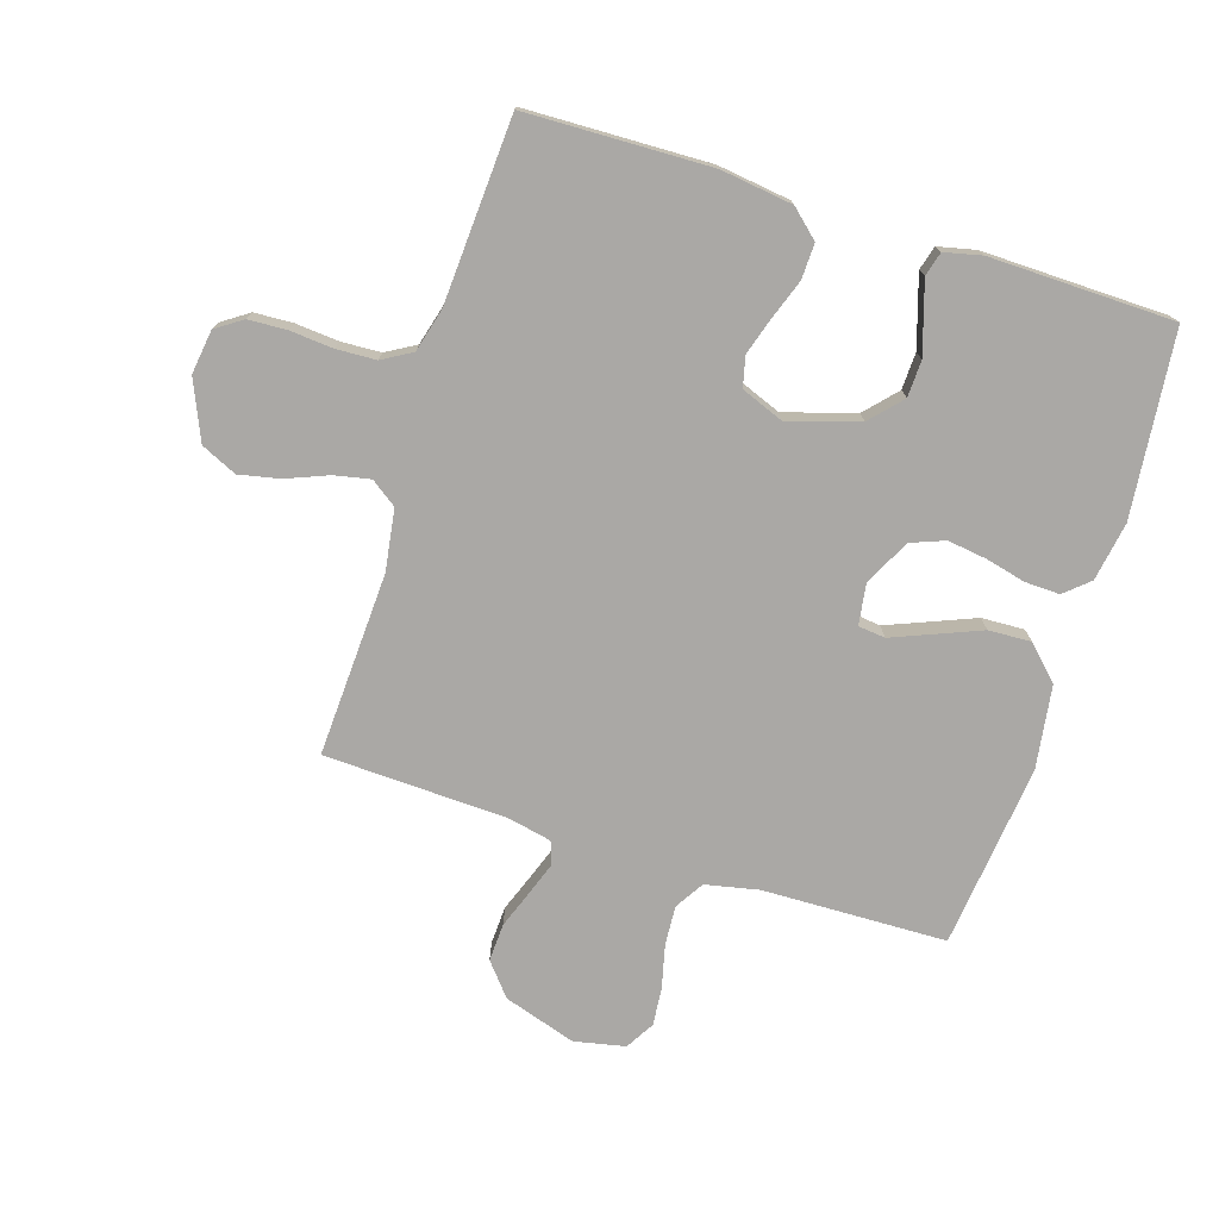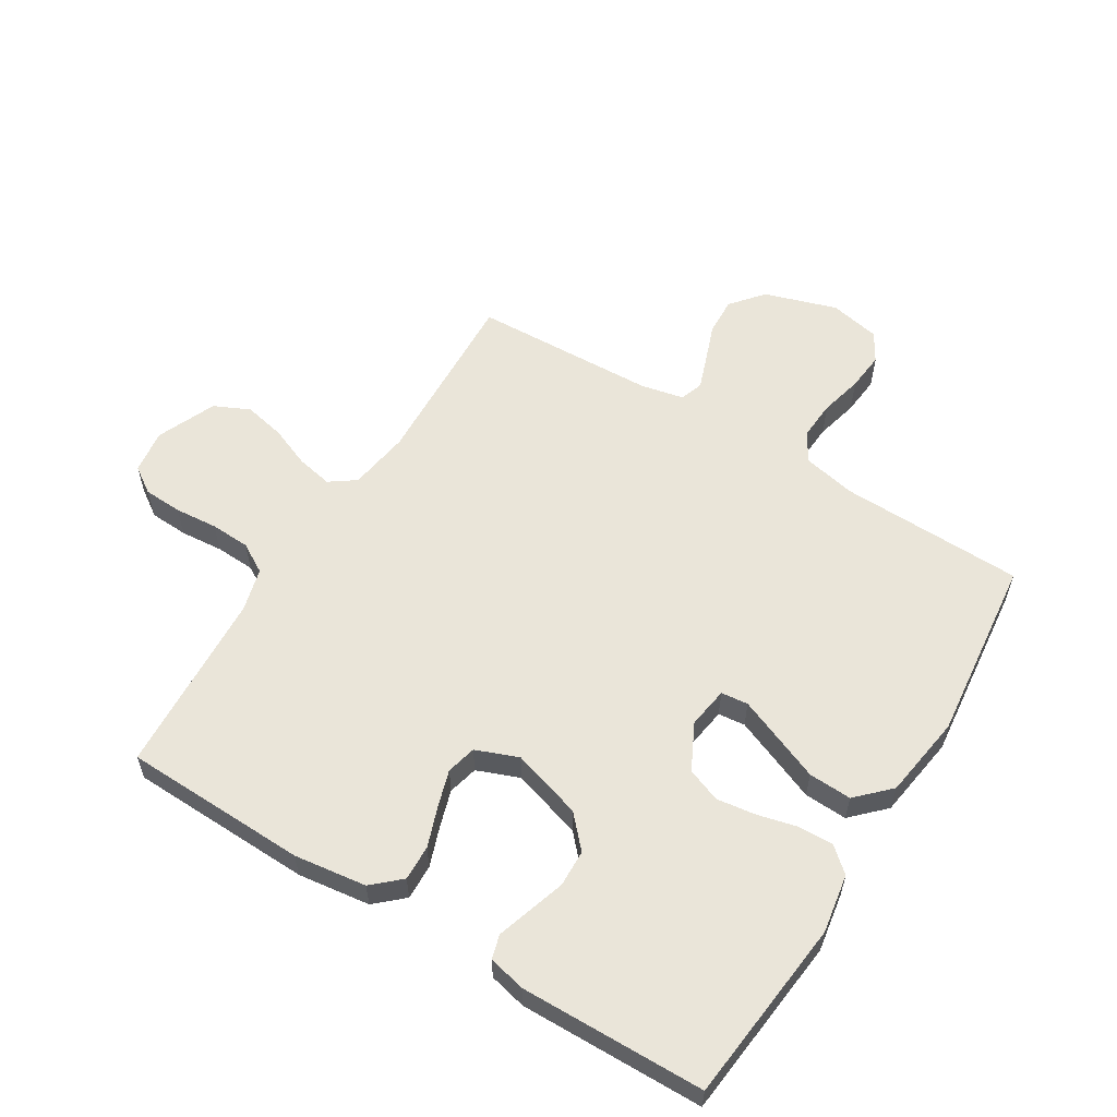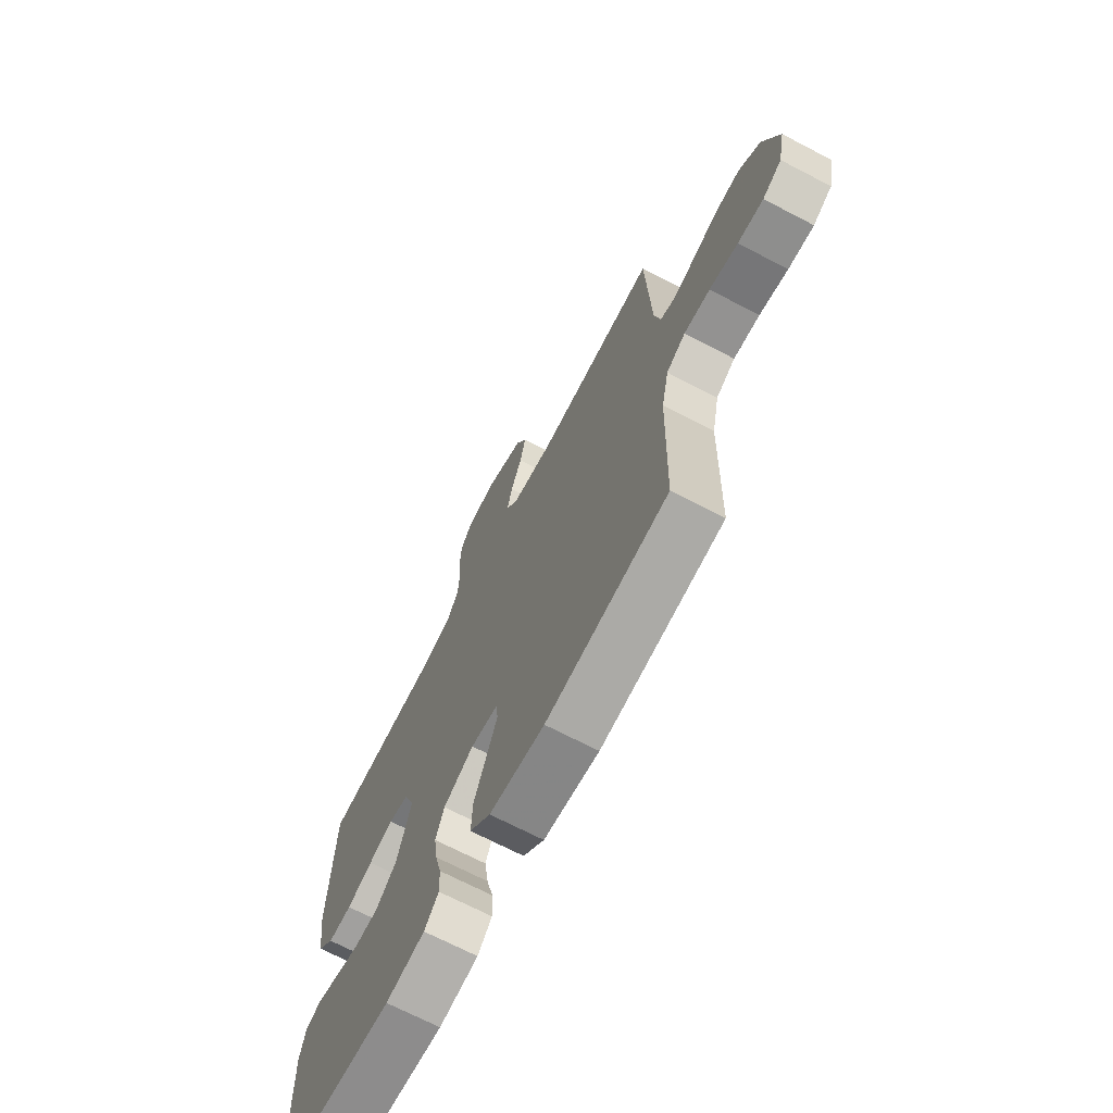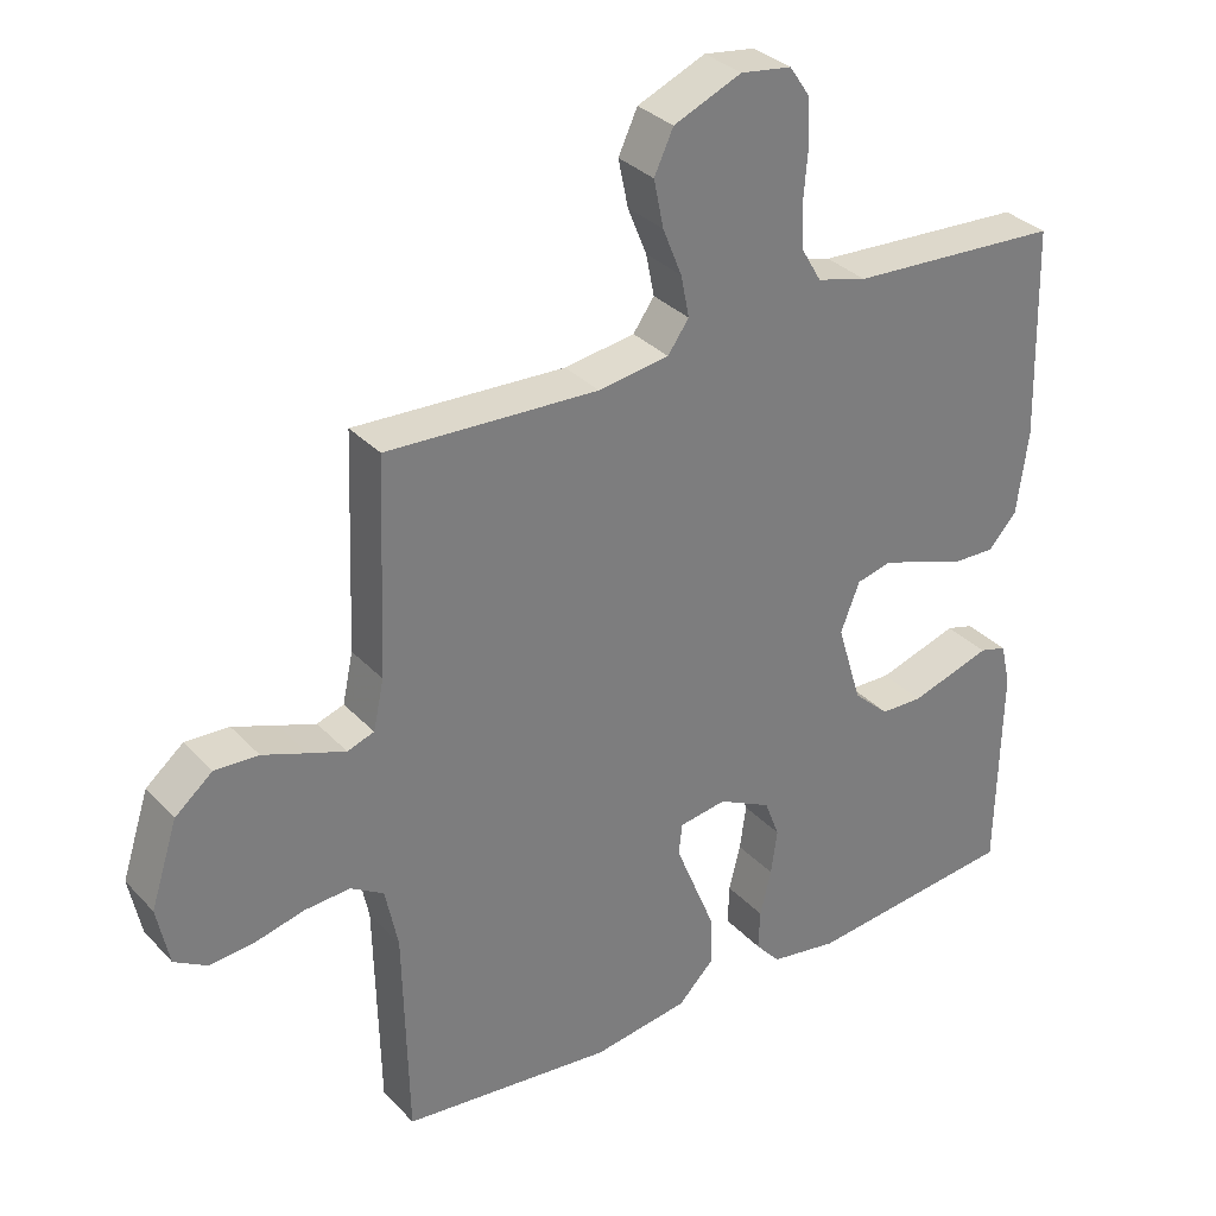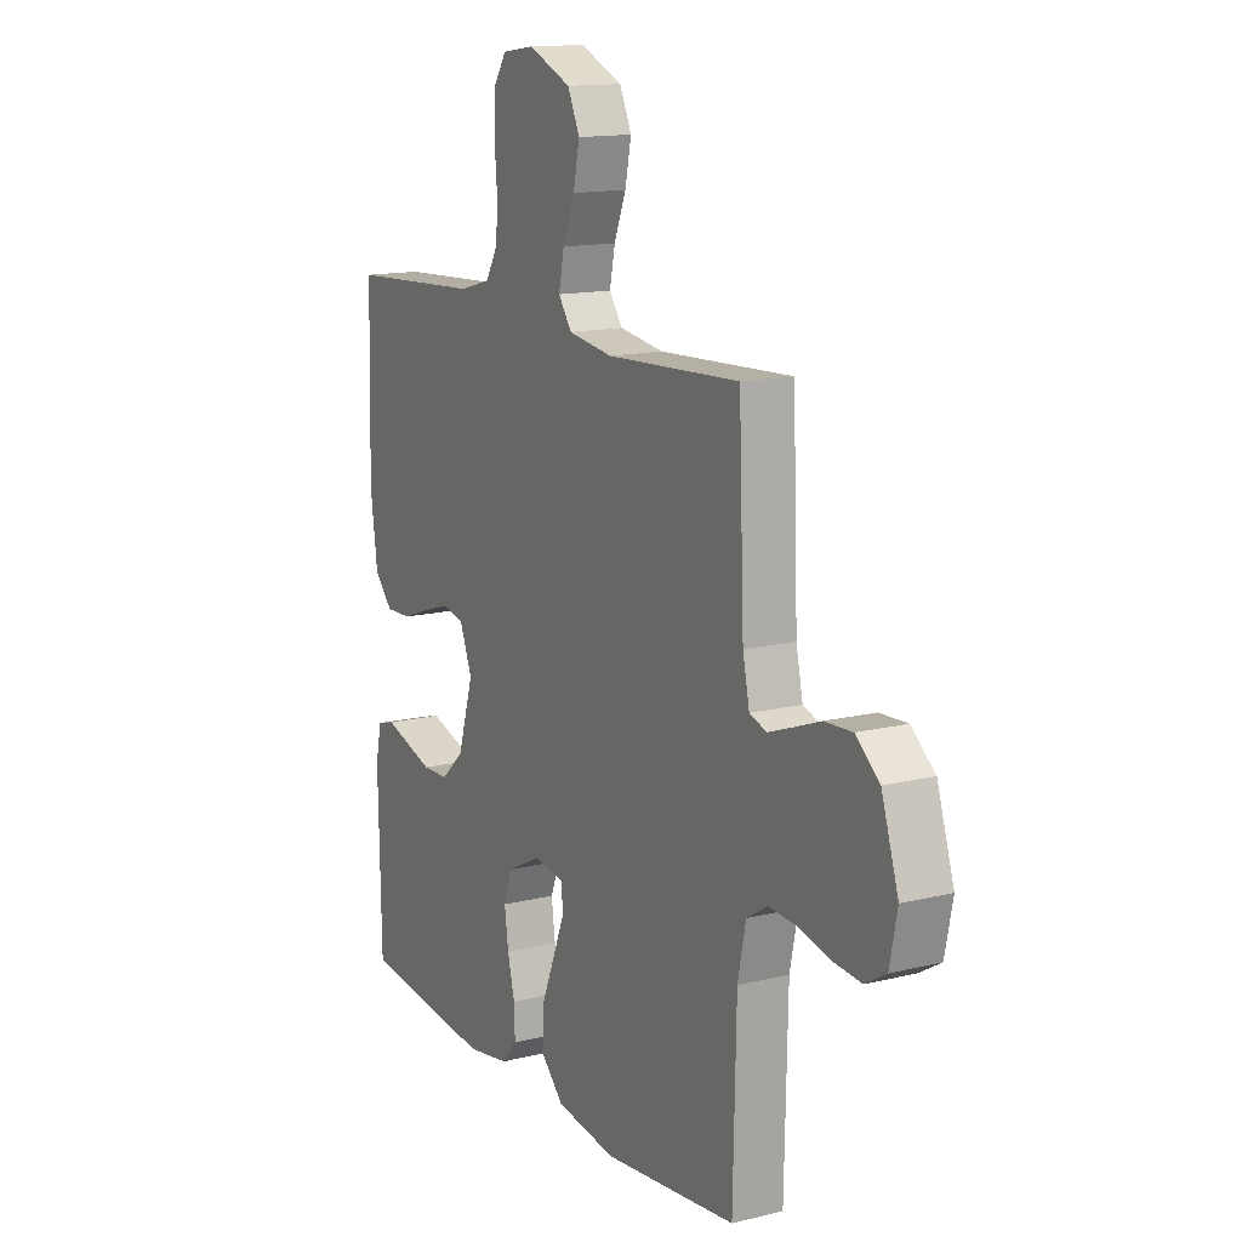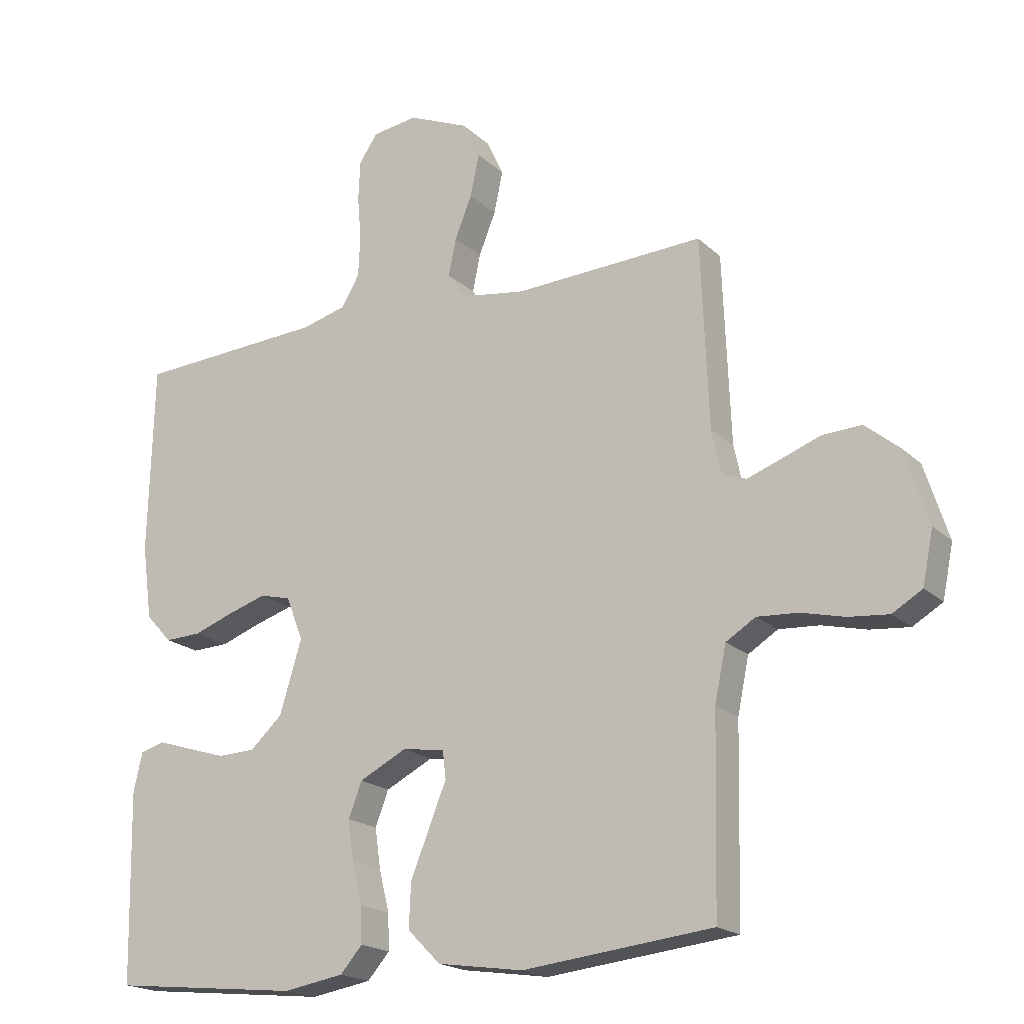
<metadata>
{"format":"obj","ext":"obj","renderer":"f3d","projection":"perspective","resolution":1024,"background":"white","views":[{"elev":-75.1,"azim":72.5,"up":"+Y"},{"elev":58.0,"azim":121.7,"up":"+Y"},{"elev":-69.9,"azim":-117.5,"up":"+Z"},{"elev":32.5,"azim":-35.4,"up":"+Z"},{"elev":14.1,"azim":-118.5,"up":"+Z"},{"elev":-19.1,"azim":-148.7,"up":"+Z"}]}
</metadata>
<code>
v -0.5 0.07 -0.5
v -0.507 0.07 -0.2
v -0.525 0.07 -0.113
v -0.572 0.07 -0.084
v -0.636 0.07 -0.088
v -0.706 0.07 -0.105
v -0.769 0.07 -0.111
v -0.816 0.07 -0.083
v -0.833 0.07 0
v -0.795 0.07 0.118
v -0.742 0.07 0.162
v -0.68 0.07 0.159
v -0.618 0.07 0.136
v -0.565 0.07 0.117
v -0.527 0.07 0.13
v -0.512 0.07 0.2
v -0.5 0.07 0.5
v -0.2 0.07 0.486
v -0.1 0.07 0.501
v -0.07 0.07 0.543
v -0.082 0.07 0.602
v -0.109 0.07 0.669
v -0.123 0.07 0.736
v -0.096 0.07 0.794
v 0 0.07 0.835
v 0.072 0.07 0.825
v 0.101 0.07 0.782
v 0.104 0.07 0.719
v 0.098 0.07 0.649
v 0.101 0.07 0.584
v 0.129 0.07 0.536
v 0.2 0.07 0.517
v 0.5 0.07 0.5
v 0.508 0.07 0.2
v 0.492 0.07 0.082
v 0.451 0.07 0.037
v 0.393 0.07 0.039
v 0.329 0.07 0.062
v 0.268 0.07 0.081
v 0.219 0.07 0.069
v 0.192 0.07 0
v 0.227 0.07 -0.115
v 0.278 0.07 -0.162
v 0.338 0.07 -0.164
v 0.399 0.07 -0.145
v 0.453 0.07 -0.128
v 0.492 0.07 -0.139
v 0.506 0.07 -0.2
v 0.5 0.07 -0.5
v 0.2 0.07 -0.531
v 0.104 0.07 -0.515
v 0.069 0.07 -0.475
v 0.071 0.07 -0.418
v 0.087 0.07 -0.353
v 0.096 0.07 -0.289
v 0.075 0.07 -0.234
v 0 0.07 -0.196
v -0.067 0.07 -0.206
v -0.072 0.07 -0.25
v -0.045 0.07 -0.317
v -0.015 0.07 -0.391
v -0.012 0.07 -0.461
v -0.064 0.07 -0.513
v -0.2 0.07 -0.533
v -0.5 0 -0.5
v -0.507 0 -0.2
v -0.525 0 -0.113
v -0.572 0 -0.084
v -0.636 0 -0.088
v -0.706 0 -0.105
v -0.769 0 -0.111
v -0.816 0 -0.083
v -0.833 0 0
v -0.795 0 0.118
v -0.742 0 0.162
v -0.68 0 0.159
v -0.618 0 0.136
v -0.565 0 0.117
v -0.527 0 0.13
v -0.512 0 0.2
v -0.5 0 0.5
v -0.2 0 0.486
v -0.1 0 0.501
v -0.07 0 0.543
v -0.082 0 0.602
v -0.109 0 0.669
v -0.123 0 0.736
v -0.096 0 0.794
v 0 0 0.835
v 0.072 0 0.825
v 0.101 0 0.782
v 0.104 0 0.719
v 0.098 0 0.649
v 0.101 0 0.584
v 0.129 0 0.536
v 0.2 0 0.517
v 0.5 0 0.5
v 0.508 0 0.2
v 0.492 0 0.082
v 0.451 0 0.037
v 0.393 0 0.039
v 0.329 0 0.062
v 0.268 0 0.081
v 0.219 0 0.069
v 0.192 0 0
v 0.227 0 -0.115
v 0.278 0 -0.162
v 0.338 0 -0.164
v 0.399 0 -0.145
v 0.453 0 -0.128
v 0.492 0 -0.139
v 0.506 0 -0.2
v 0.5 0 -0.5
v 0.2 0 -0.531
v 0.104 0 -0.515
v 0.069 0 -0.475
v 0.071 0 -0.418
v 0.087 0 -0.353
v 0.096 0 -0.289
v 0.075 0 -0.234
v 0 0 -0.196
v -0.067 0 -0.206
v -0.072 0 -0.25
v -0.045 0 -0.317
v -0.015 0 -0.391
v -0.012 0 -0.461
v -0.064 0 -0.513
v -0.2 0 -0.533
f 64 1 2
f 63 64 2
f 62 63 2
f 61 62 2
f 60 61 2
f 59 60 2 3
f 58 59 3 4
f 57 58 4
f 52 53 54
f 51 52 54
f 50 51 54
f 49 50 54
f 48 49 54
f 47 48 54
f 46 47 54
f 45 46 54
f 44 45 54 55
f 43 44 55 56
f 36 37 38
f 35 36 38
f 34 35 38
f 33 34 38
f 32 33 38
f 31 32 38 39
f 30 31 39 40
f 27 28 29
f 26 27 29
f 25 26 29
f 24 25 29
f 23 24 29
f 22 23 29
f 21 22 29
f 20 21 29 30
f 30 40 41
f 20 30 41
f 19 20 41
f 16 17 18
f 19 41 42
f 18 19 42
f 16 18 42
f 15 16 42
f 11 12 13
f 10 11 13
f 9 10 13
f 8 9 13
f 7 8 13
f 6 7 13
f 5 6 13
f 4 5 13 14
f 43 56 57
f 42 43 57
f 15 42 57
f 14 15 57
f 4 14 57
f 66 65 128
f 66 128 127
f 66 127 126
f 66 126 125
f 66 125 124
f 67 66 124 123
f 68 67 123 122
f 68 122 121
f 118 117 116
f 118 116 115
f 118 115 114
f 118 114 113
f 118 113 112
f 118 112 111
f 118 111 110
f 118 110 109
f 119 118 109 108
f 120 119 108 107
f 102 101 100
f 102 100 99
f 102 99 98
f 102 98 97
f 102 97 96
f 103 102 96 95
f 104 103 95 94
f 93 92 91
f 93 91 90
f 93 90 89
f 93 89 88
f 93 88 87
f 93 87 86
f 93 86 85
f 94 93 85 84
f 105 104 94
f 105 94 84
f 105 84 83
f 82 81 80
f 106 105 83
f 106 83 82
f 106 82 80
f 106 80 79
f 77 76 75
f 77 75 74
f 77 74 73
f 77 73 72
f 77 72 71
f 77 71 70
f 77 70 69
f 78 77 69 68
f 121 120 107
f 121 107 106
f 121 106 79
f 121 79 78
f 121 78 68
f 1 65 66 2
f 2 66 67 3
f 3 67 68 4
f 4 68 69 5
f 5 69 70 6
f 6 70 71 7
f 7 71 72 8
f 8 72 73 9
f 9 73 74 10
f 10 74 75 11
f 11 75 76 12
f 12 76 77 13
f 13 77 78 14
f 14 78 79 15
f 15 79 80 16
f 16 80 81 17
f 17 81 82 18
f 18 82 83 19
f 19 83 84 20
f 20 84 85 21
f 21 85 86 22
f 22 86 87 23
f 23 87 88 24
f 24 88 89 25
f 25 89 90 26
f 26 90 91 27
f 27 91 92 28
f 28 92 93 29
f 29 93 94 30
f 30 94 95 31
f 31 95 96 32
f 32 96 97 33
f 33 97 98 34
f 34 98 99 35
f 35 99 100 36
f 36 100 101 37
f 37 101 102 38
f 38 102 103 39
f 39 103 104 40
f 40 104 105 41
f 41 105 106 42
f 42 106 107 43
f 43 107 108 44
f 44 108 109 45
f 45 109 110 46
f 46 110 111 47
f 47 111 112 48
f 48 112 113 49
f 49 113 114 50
f 50 114 115 51
f 51 115 116 52
f 52 116 117 53
f 53 117 118 54
f 54 118 119 55
f 55 119 120 56
f 56 120 121 57
f 57 121 122 58
f 58 122 123 59
f 59 123 124 60
f 60 124 125 61
f 61 125 126 62
f 62 126 127 63
f 63 127 128 64
f 64 128 65 1

</code>
